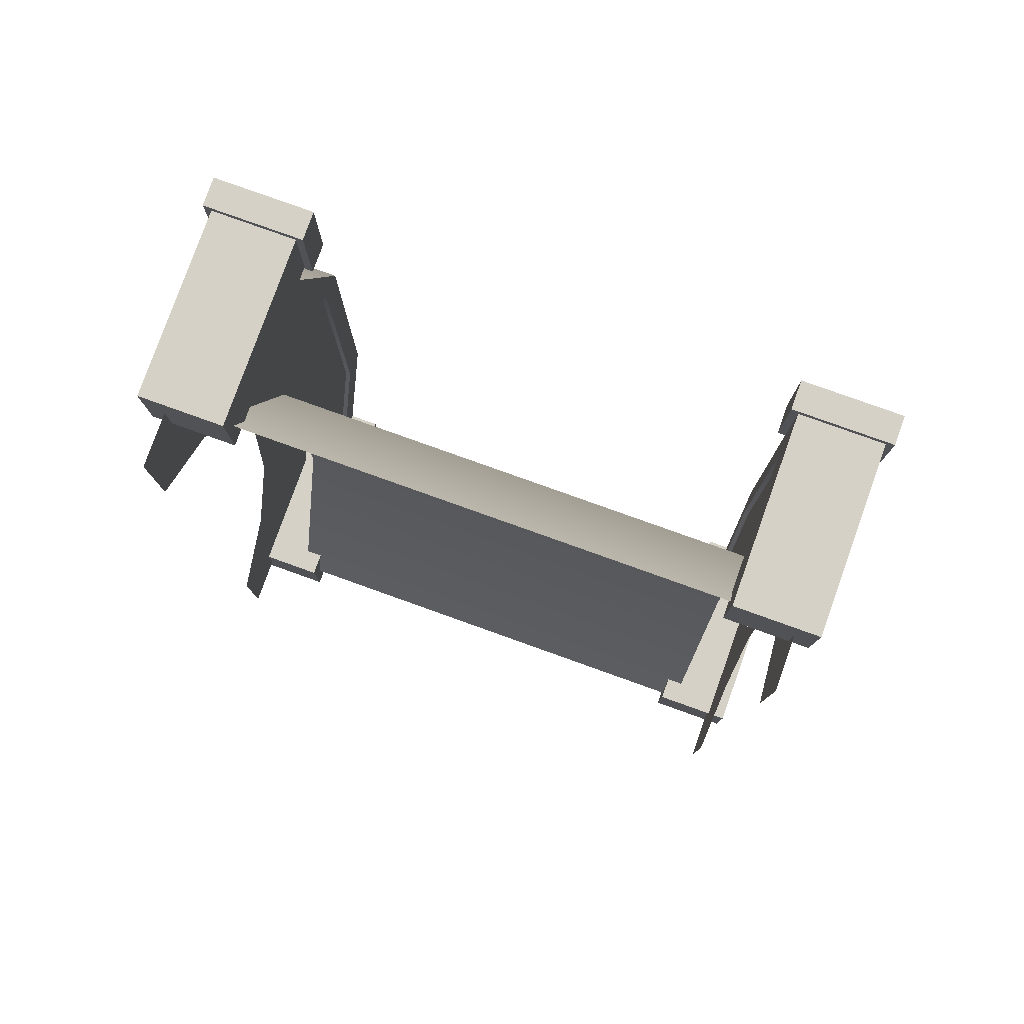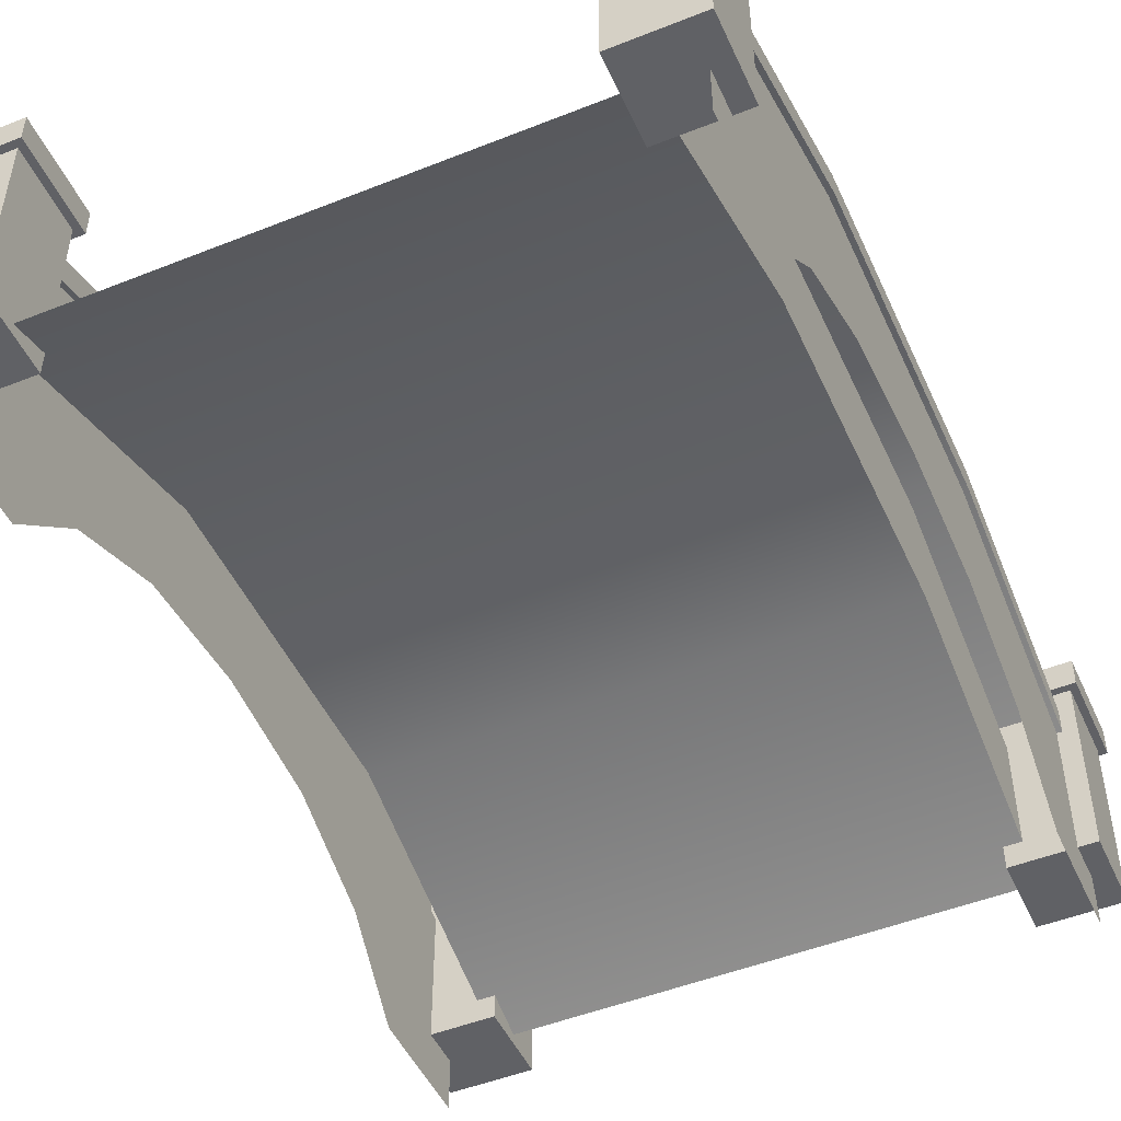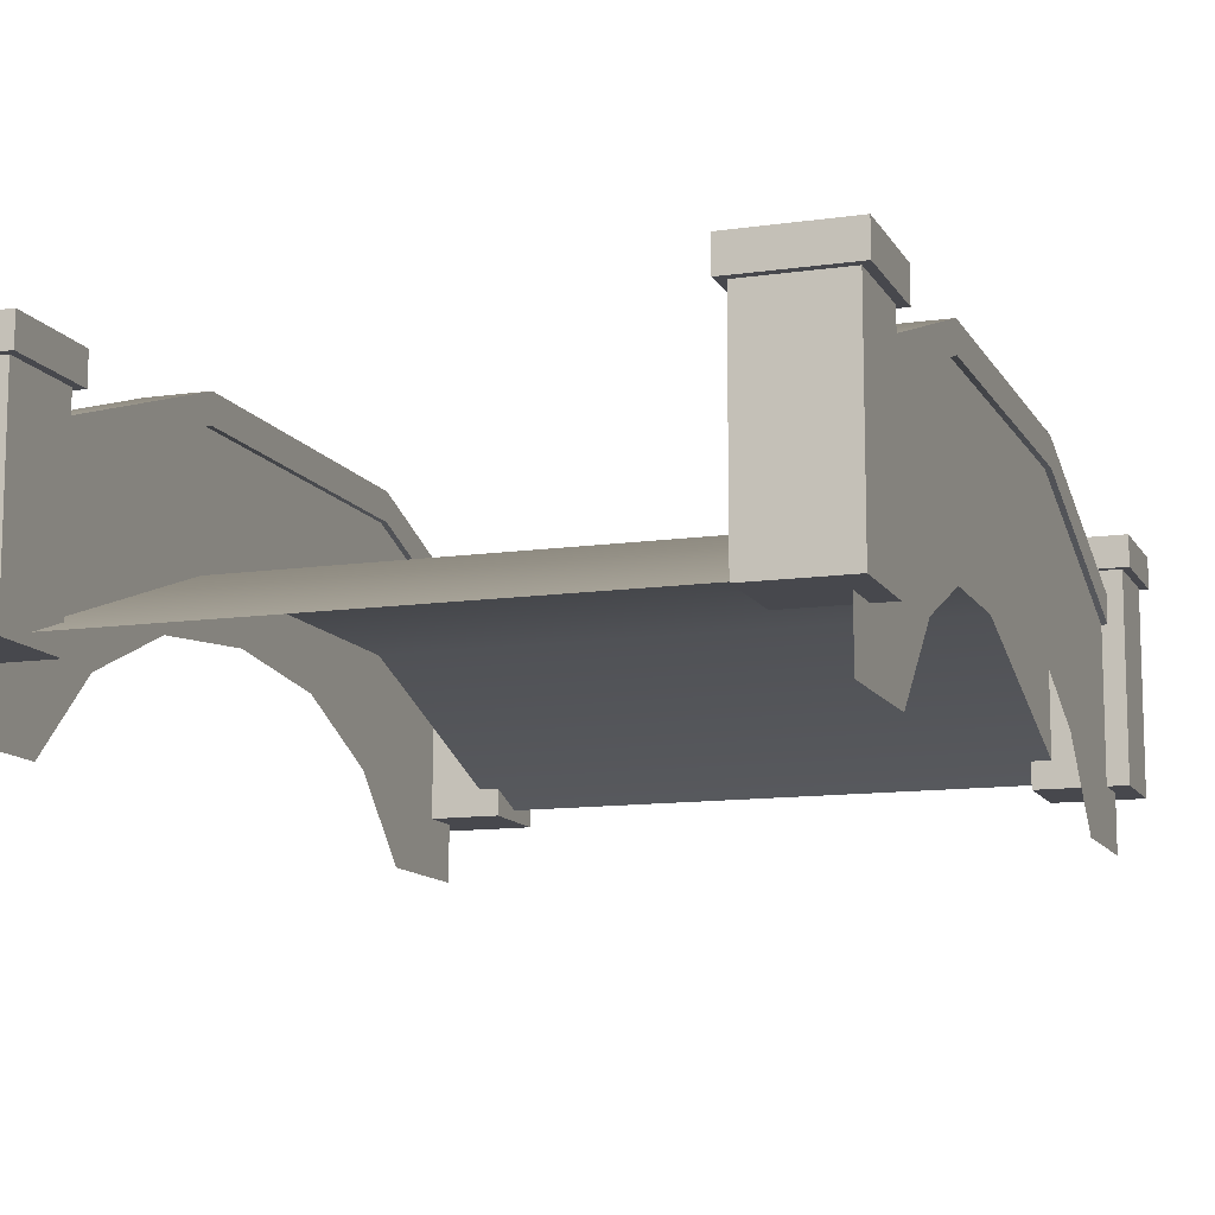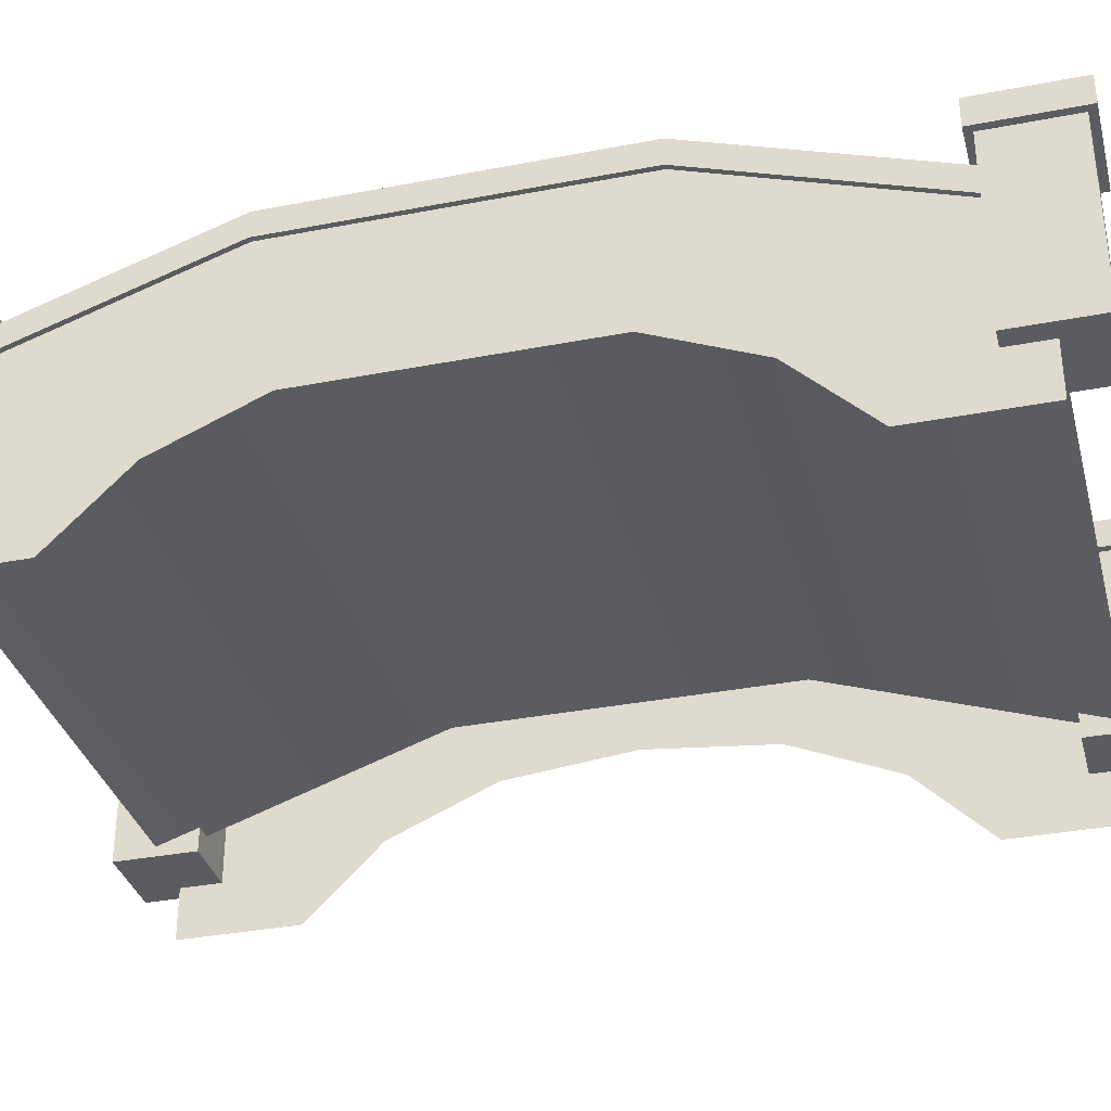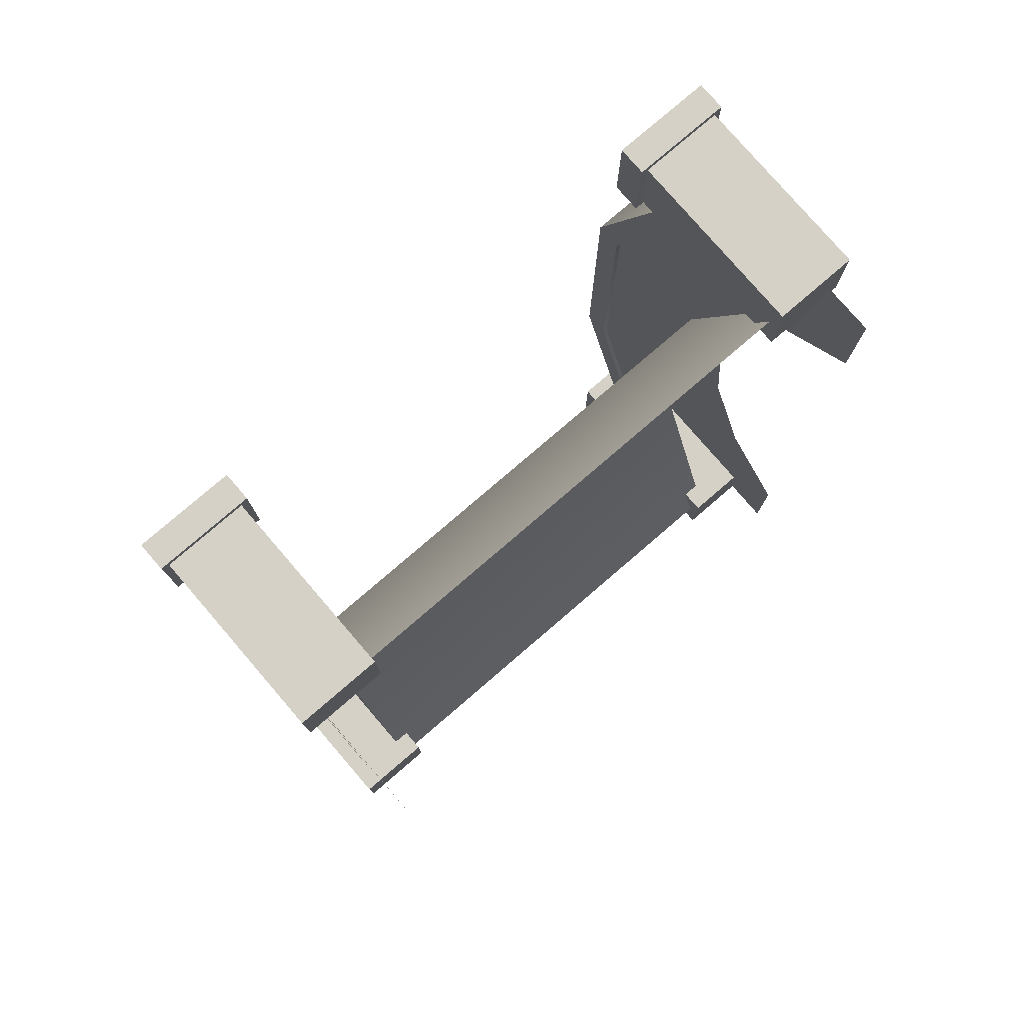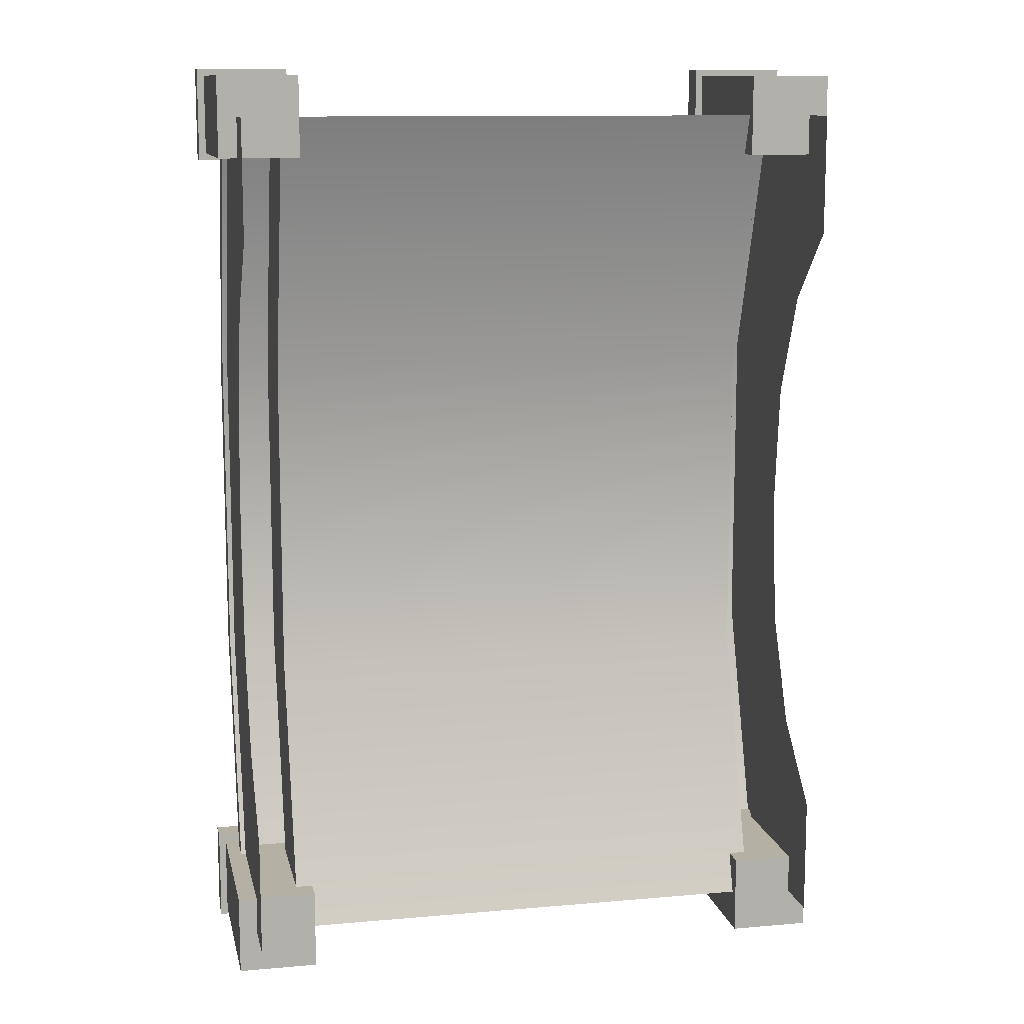
<metadata>
{"format":"obj","ext":"obj","renderer":"f3d","projection":"perspective","resolution":1024,"background":"white","views":[{"elev":79.7,"azim":19.7,"up":"+Z"},{"elev":-48.9,"azim":-156.1,"up":"+Y"},{"elev":-11.7,"azim":19.1,"up":"+Y"},{"elev":-34.4,"azim":-75.4,"up":"+Y"},{"elev":78.7,"azim":-40.7,"up":"+Z"},{"elev":11.5,"azim":-12.0,"up":"+Z"}]}
</metadata>
<code>
o wBrickBridgeD4_Cube.018
v -0.5 -0.4021 0.7366
v -0.7261 -0.08996 0.7366
v -0.5 0.4685 0.7366
v -0.7261 0.4685 0.7366
v -0.7517 0.5993 0.7366
v -0.4744 0.5993 0.7366
v -0.4744 0.4685 0.7366
v -0.7517 0.4685 0.7366
v -0.5 0.2029 2.247
v -0.7261 0.3772 2.082
v -0.7261 0.9357 2.082
v -0.7517 1.066 2.082
v -0.7517 0.9357 2.082
v -0.5 0.9357 2.082
v -0.4744 1.066 2.082
v -0.4744 0.9357 2.082
v -0.5 -0.4021 1.337
v -0.5 -0.03068 1.71
v -0.8122 -0.1395 0.9402
v -0.8122 -0.1395 0.533
v -0.405 -0.1395 0.9402
v -0.405 -0.1395 0.533
v -0.8122 0.7704 0.9402
v -0.8122 0.7704 0.533
v -0.405 0.7704 0.533
v -0.405 0.7704 0.9402
v -0.8487 0.9091 0.9766
v -0.8487 0.9091 0.4965
v -0.3686 0.9091 0.9766
v -0.3686 0.9091 0.4965
v -0.8487 0.7704 0.9766
v -0.8487 0.7704 0.4965
v -0.3686 0.7704 0.4965
v -0.3686 0.7704 0.9766
v -3.5 -0.4021 0.7366
v -3.274 -0.08996 0.7366
v -2 -0.08996 0.7366
v -3.5 0.4685 0.7366
v -3.274 0.4685 0.7366
v -3.248 0.5993 0.7366
v -3.526 0.5993 0.7366
v -3.526 0.4685 0.7366
v -3.248 0.4685 0.7366
v -2 0.3772 2.082
v -3.5 0.2029 2.247
v -3.274 0.3772 2.082
v -3.274 0.9357 2.082
v -3.248 1.066 2.082
v -3.248 0.9357 2.082
v -3.5 0.9357 2.082
v -3.526 1.066 2.082
v -3.526 0.9357 2.082
v -3.5 -0.4021 1.337
v -3.5 -0.03068 1.71
v -3.188 -0.1395 0.9402
v -3.188 -0.1395 0.533
v -3.595 -0.1395 0.9402
v -3.595 -0.1395 0.533
v -3.188 0.7704 0.9402
v -3.188 0.7704 0.533
v -3.595 0.7704 0.533
v -3.595 0.7704 0.9402
v -3.151 0.9091 0.9766
v -3.151 0.9091 0.4965
v -3.631 0.9091 0.9766
v -3.631 0.9091 0.4965
v -3.151 0.7704 0.9766
v -3.151 0.7704 0.4965
v -3.631 0.7704 0.4965
v -3.631 0.7704 0.9766
v -0.5 -0.4021 5.057
v -0.7261 -0.08996 5.057
v -0.5 0.4685 5.057
v -0.7261 0.4685 5.057
v -0.7517 0.5993 5.057
v -0.4744 0.5993 5.057
v -0.4744 0.4685 5.057
v -0.7517 0.4685 5.057
v -0.5 0.2029 3.547
v -0.7261 0.3772 3.711
v -0.7261 0.9357 3.711
v -0.7517 1.066 3.711
v -0.7517 0.9357 3.711
v -0.5 0.9357 3.711
v -0.4744 1.066 3.711
v -0.4744 0.9357 3.711
v -0.5 0.2713 2.897
v -0.5 -0.4021 4.456
v -0.5 -0.03068 4.083
v -0.7261 0.9357 2.897
v -0.7517 1.066 2.897
v -0.7517 0.9357 2.897
v -0.7261 0.3772 2.897
v -0.5 0.9357 2.897
v -0.4744 1.066 2.897
v -0.4744 0.9357 2.897
v -0.8122 -0.1395 4.853
v -0.8122 -0.1395 5.26
v -0.405 -0.1395 4.853
v -0.405 -0.1395 5.26
v -0.8122 0.7704 4.853
v -0.8122 0.7704 5.26
v -0.405 0.7704 5.26
v -0.405 0.7704 4.853
v -0.8487 0.9091 4.817
v -0.8487 0.9091 5.297
v -0.3686 0.9091 4.817
v -0.3686 0.9091 5.297
v -0.8487 0.7704 4.817
v -0.8487 0.7704 5.297
v -0.3686 0.7704 5.297
v -0.3686 0.7704 4.817
v -3.5 -0.4021 5.057
v -3.274 -0.08996 5.057
v -2 -0.08996 5.057
v -3.5 0.4685 5.057
v -3.274 0.4685 5.057
v -3.248 0.5993 5.057
v -3.526 0.5993 5.057
v -3.526 0.4685 5.057
v -3.248 0.4685 5.057
v -2 0.3772 3.711
v -3.5 0.2029 3.547
v -3.274 0.3772 3.711
v -3.274 0.9357 3.711
v -3.248 1.066 3.711
v -3.248 0.9357 3.711
v -3.5 0.9357 3.711
v -3.526 1.066 3.711
v -3.526 0.9357 3.711
v -3.5 0.2713 2.897
v -3.5 -0.4021 4.456
v -3.5 -0.03068 4.083
v -3.274 0.9357 2.897
v -3.248 1.066 2.897
v -3.248 0.9357 2.897
v -3.274 0.3772 2.897
v -2 0.3772 2.897
v -3.5 0.9357 2.897
v -3.526 1.066 2.897
v -3.526 0.9357 2.897
v -3.188 -0.1395 4.853
v -3.188 -0.1395 5.26
v -3.595 -0.1395 4.853
v -3.595 -0.1395 5.26
v -3.188 0.7704 4.853
v -3.188 0.7704 5.26
v -3.595 0.7704 5.26
v -3.595 0.7704 4.853
v -3.151 0.9091 4.817
v -3.151 0.9091 5.297
v -3.631 0.9091 4.817
v -3.631 0.9091 5.297
v -3.151 0.7704 4.817
v -3.151 0.7704 5.297
v -3.631 0.7704 5.297
v -3.631 0.7704 4.817
f 23 26 34 31
f 25 24 32 33
f 26 25 33 34
f 20 22 21 19
f 24 23 31 32
f 21 26 23 19
f 22 25 26 21
f 20 24 25 22
f 19 23 24 20
f 31 27 28 32
f 32 28 30 33
f 33 30 29 34
f 34 29 27 31
f 30 28 27 29
f 59 67 70 62
f 61 69 68 60
f 62 70 69 61
f 56 55 57 58
f 60 68 67 59
f 57 55 59 62
f 58 57 62 61
f 56 58 61 60
f 55 56 60 59
f 67 68 64 63
f 68 69 66 64
f 69 70 65 66
f 70 67 63 65
f 66 65 63 64
f 101 109 112 104
f 103 111 110 102
f 104 112 111 103
f 98 97 99 100
f 102 110 109 101
f 99 97 101 104
f 100 99 104 103
f 98 100 103 102
f 97 98 102 101
f 109 110 106 105
f 110 111 108 106
f 111 112 107 108
f 112 109 105 107
f 108 107 105 106
f 146 149 157 154
f 148 147 155 156
f 149 148 156 157
f 143 145 144 142
f 147 146 154 155
f 144 149 146 142
f 145 148 149 144
f 143 147 148 145
f 142 146 147 143
f 154 150 151 155
f 155 151 153 156
f 156 153 152 157
f 157 152 150 154
f 153 151 150 152
f 10 2 37 44
f 14 3 7 16
f 92 91 12 13
f 17 1 3 18
f 15 6 5 12
f 90 92 13 11
f 4 11 13 8
f 2 10 11 4
f 7 6 15 16
f 8 13 12 5
f 87 9 14 94
f 3 14 9 18
f 15 12 91 95
f 10 44 138 93
f 14 16 96 94
f 10 93 90 11
f 15 95 96 16
f 46 44 37 36
f 50 52 42 38
f 136 49 48 135
f 53 54 38 35
f 51 48 40 41
f 134 47 49 136
f 39 43 49 47
f 36 39 47 46
f 42 52 51 41
f 43 40 48 49
f 131 139 50 45
f 38 54 45 50
f 51 140 135 48
f 46 137 138 44
f 50 139 141 52
f 46 47 134 137
f 51 52 141 140
f 80 122 115 72
f 84 86 77 73
f 92 83 82 91
f 88 89 73 71
f 85 82 75 76
f 90 81 83 92
f 74 78 83 81
f 72 74 81 80
f 77 86 85 76
f 78 75 82 83
f 87 94 84 79
f 73 89 79 84
f 85 95 91 82
f 80 93 138 122
f 84 94 96 86
f 80 81 90 93
f 85 86 96 95
f 124 114 115 122
f 128 116 120 130
f 136 135 126 127
f 132 113 116 133
f 129 119 118 126
f 134 136 127 125
f 117 125 127 121
f 114 124 125 117
f 120 119 129 130
f 121 127 126 118
f 131 123 128 139
f 116 128 123 133
f 129 126 135 140
f 124 122 138 137
f 128 130 141 139
f 124 137 134 125
f 129 140 141 130

</code>
